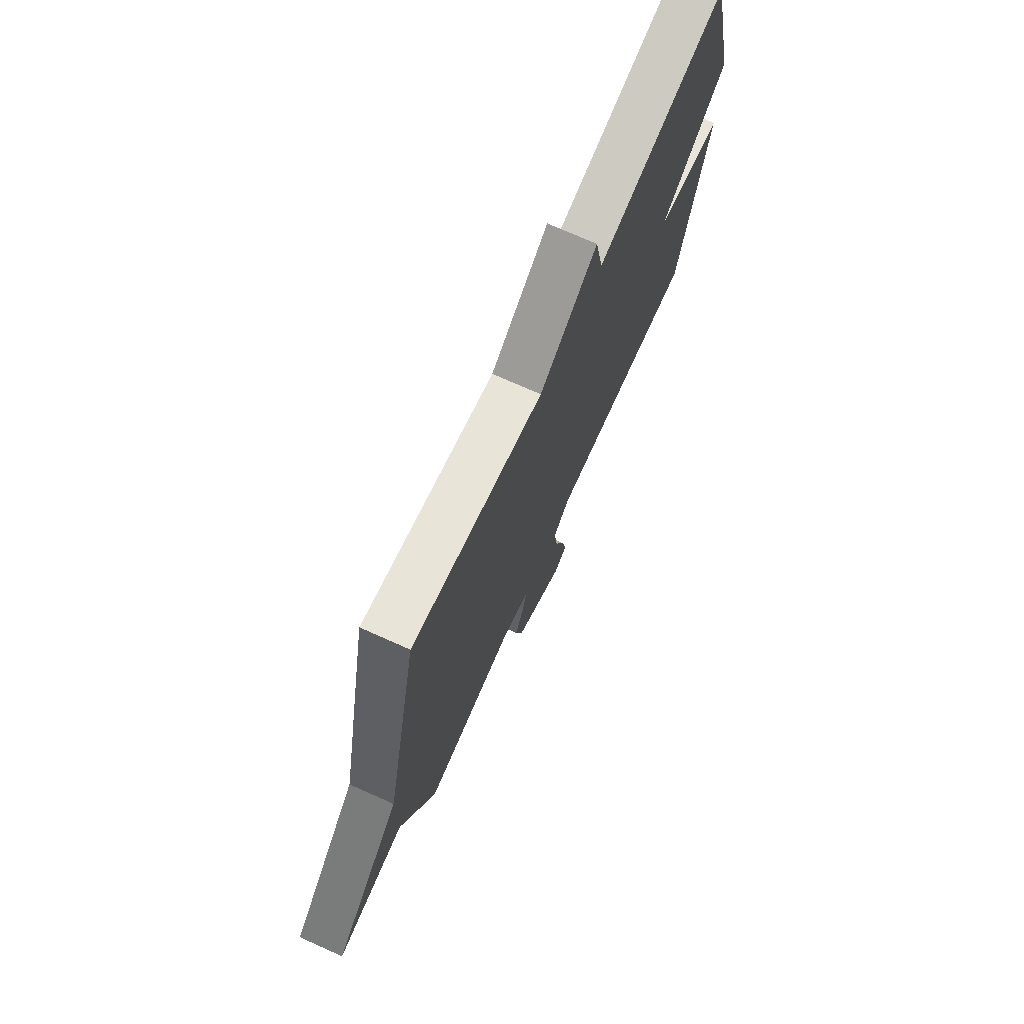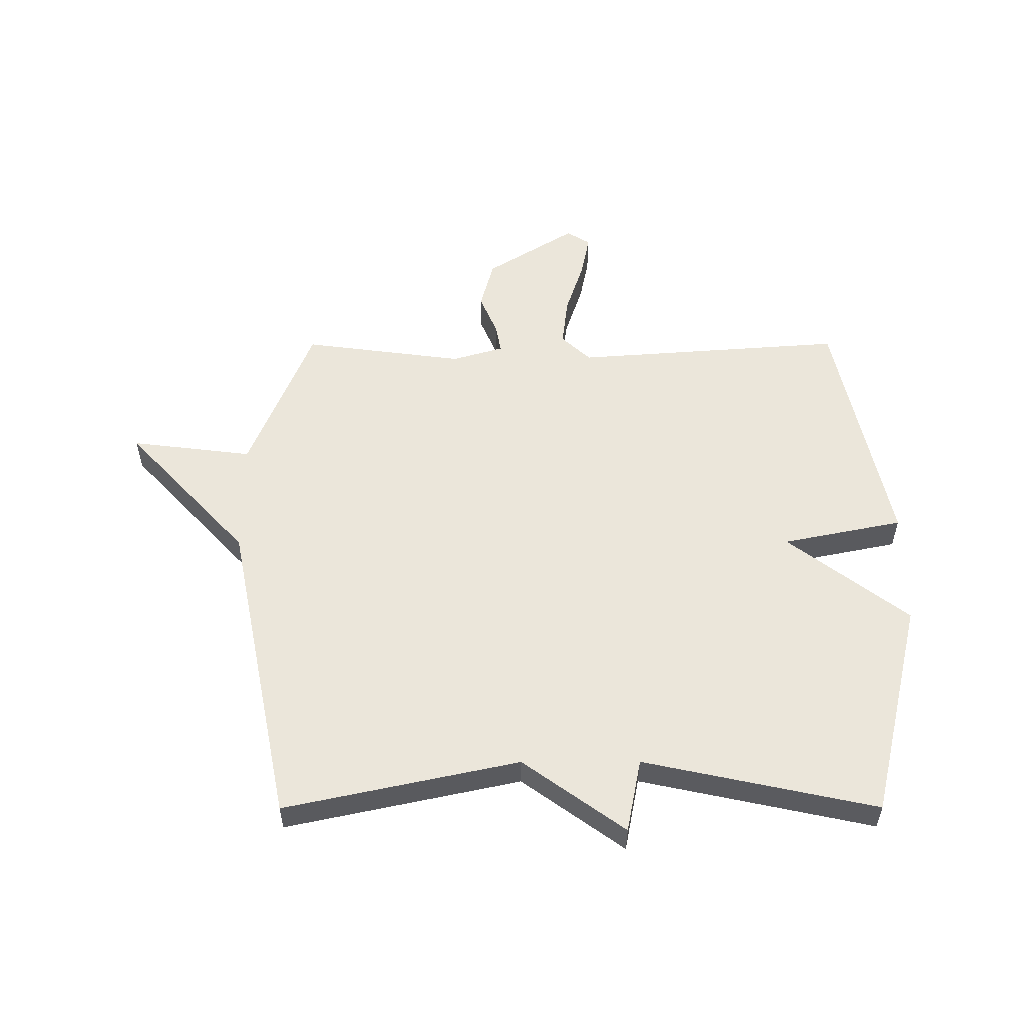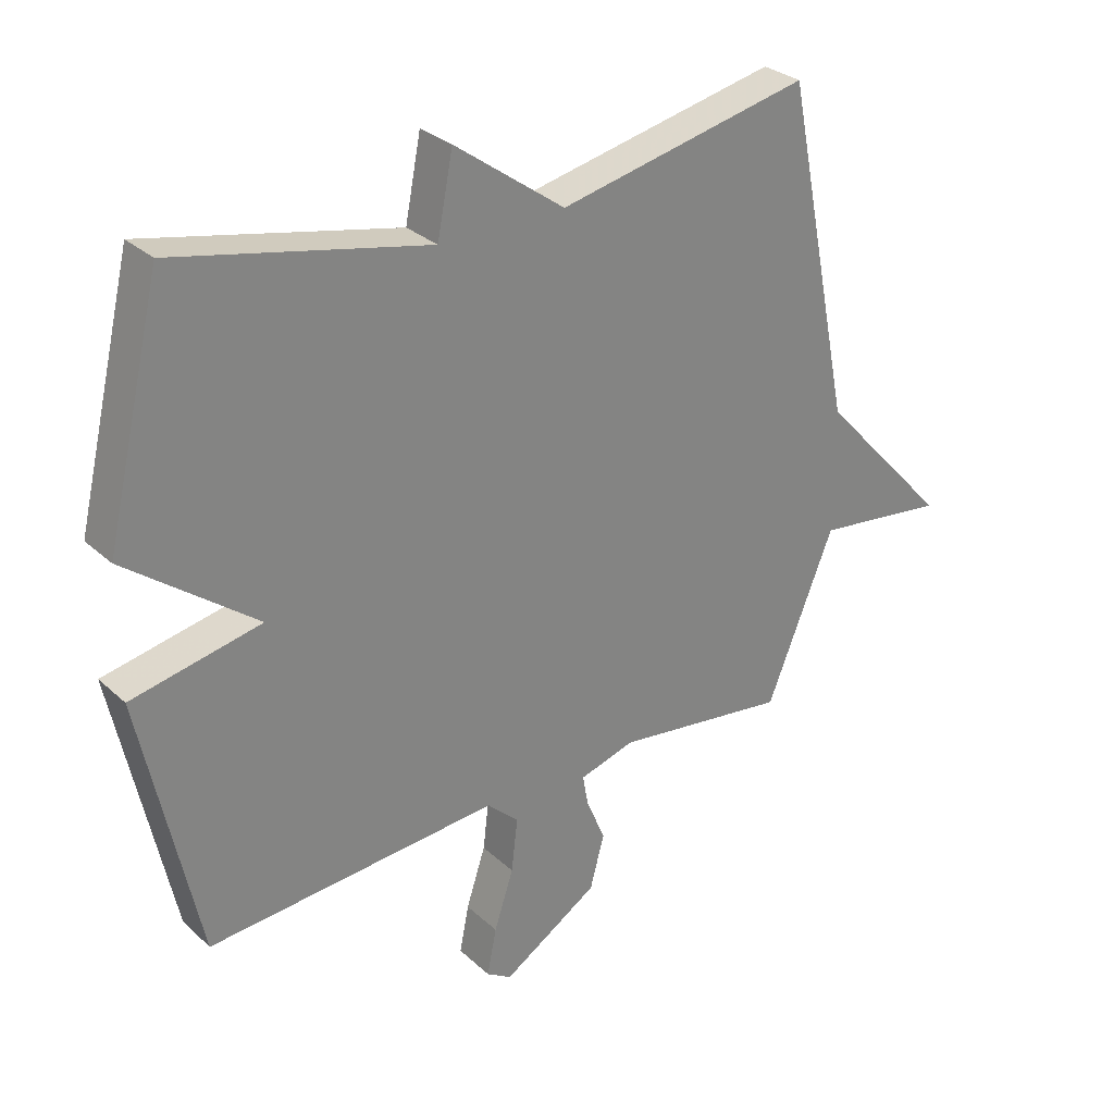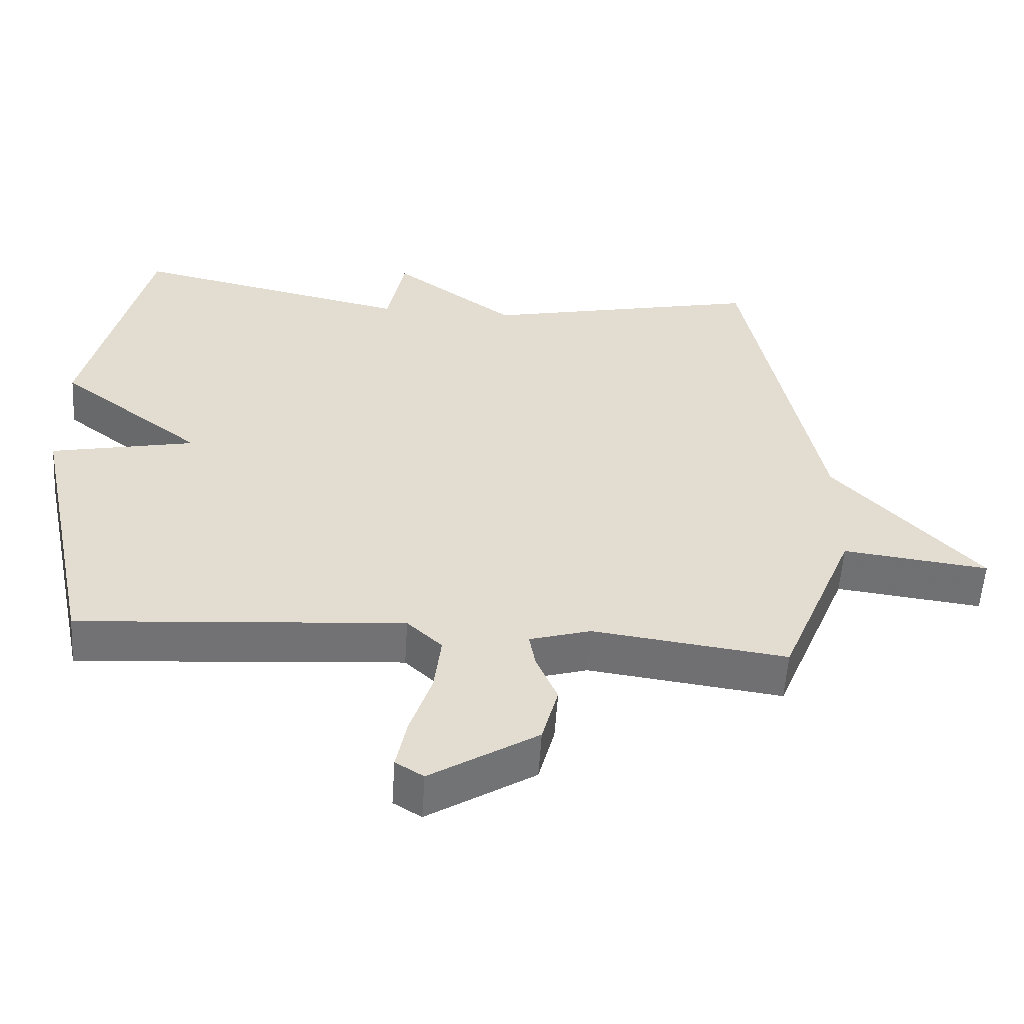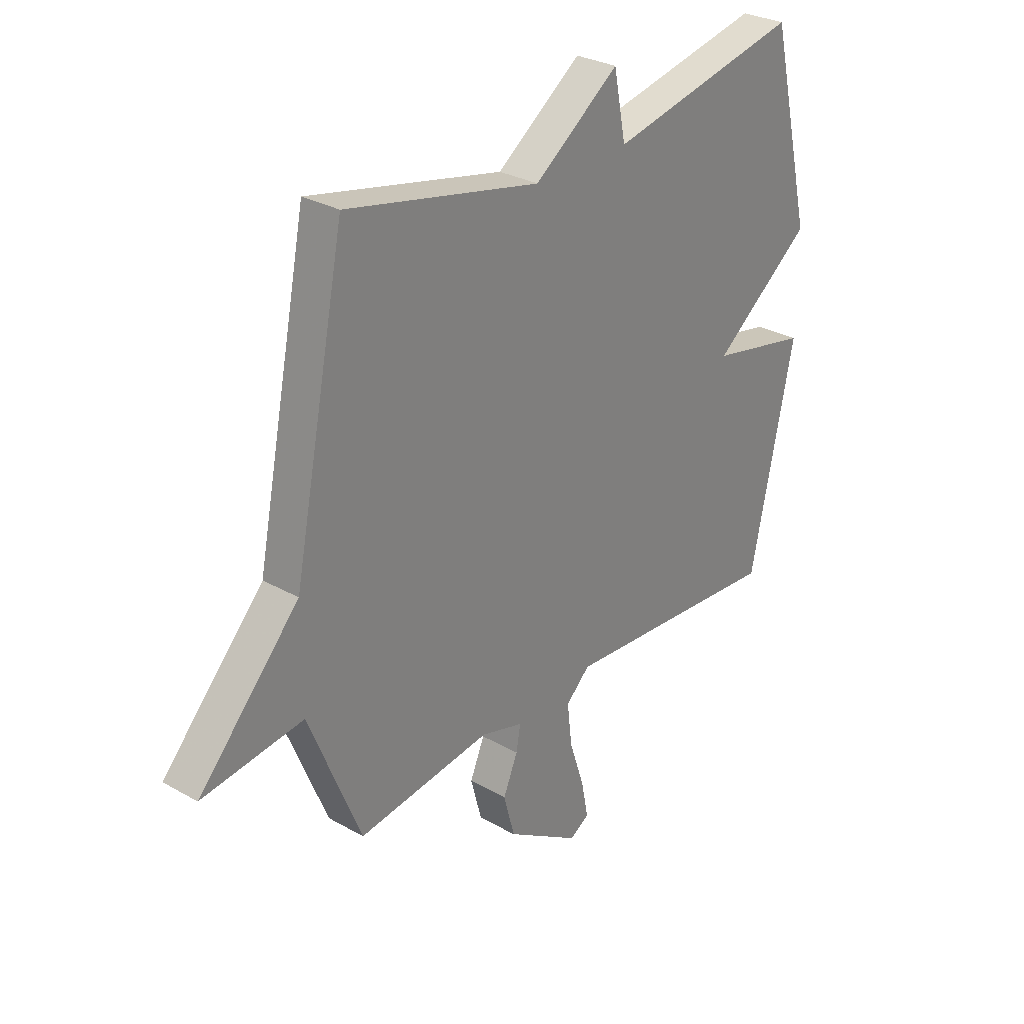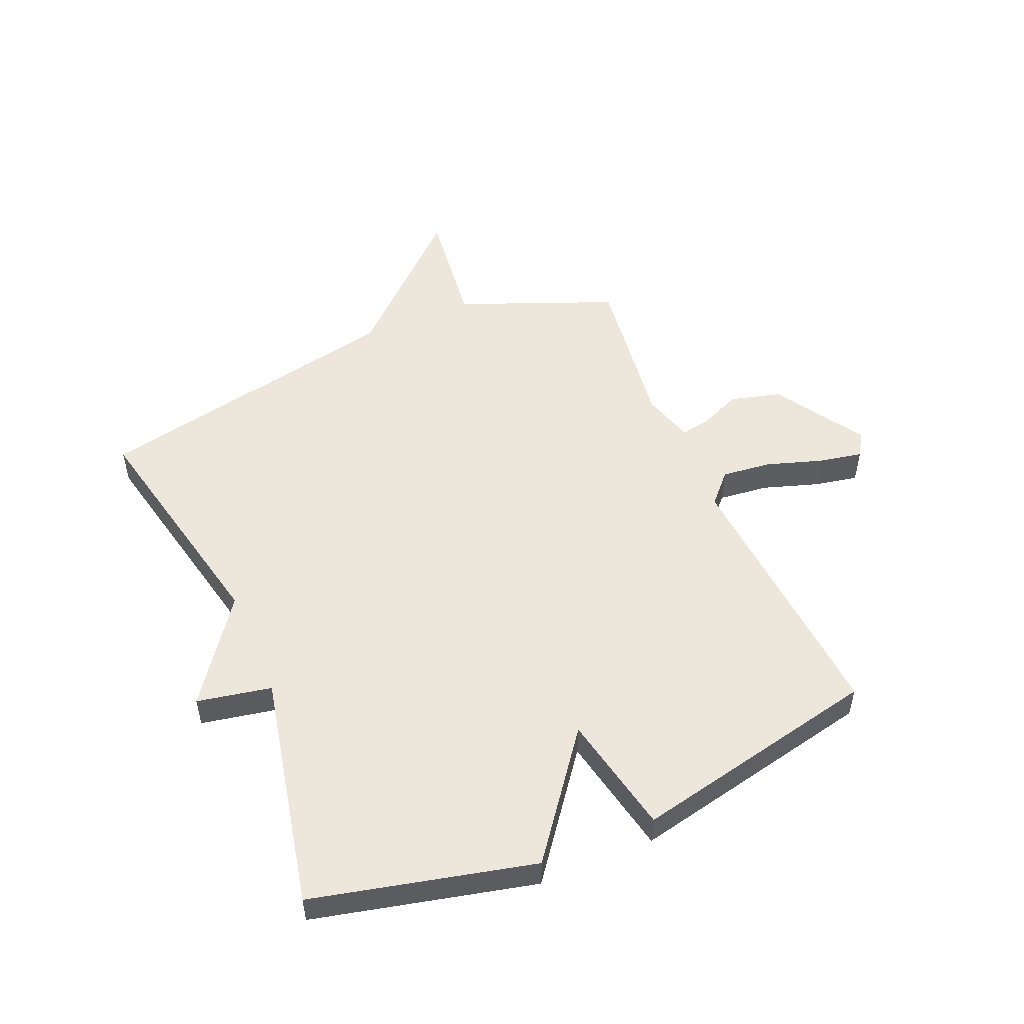
<metadata>
{"format":"obj","ext":"obj","renderer":"f3d","projection":"perspective","resolution":1024,"background":"white","views":[{"elev":73.2,"azim":-65.9,"up":"+Z"},{"elev":54.8,"azim":-0.1,"up":"+Y"},{"elev":29.6,"azim":142.6,"up":"+Z"},{"elev":-55.6,"azim":176.4,"up":"+Z"},{"elev":29.3,"azim":-50.0,"up":"+Z"},{"elev":52.0,"azim":66.8,"up":"+Y"}]}
</metadata>
<code>
v -0.5 0.07 0.5
v -0.099 0.07 0.414
v 0.076 0.07 0.541
v 0.101 0.07 0.414
v 0.5 0.07 0.5
v 0.59 0.07 0.124
v 0.384 0.07 -0.034
v 0.59 0.07 -0.076
v 0.5 0.07 -0.5
v 0.036 0.07 -0.466
v -0.014 0.07 -0.513
v -0.004 0.07 -0.598
v 0.027 0.07 -0.692
v 0.042 0.07 -0.767
v 0.002 0.07 -0.792
v -0.151 0.07 -0.696
v -0.174 0.07 -0.61
v -0.144 0.07 -0.539
v -0.135 0.07 -0.489
v -0.223 0.07 -0.463
v -0.5 0.07 -0.5
v -0.608 0.07 -0.234
v -0.817 0.07 -0.26
v -0.608 0.07 -0.034
v -0.5 0 0.5
v -0.099 0 0.414
v 0.076 0 0.541
v 0.101 0 0.414
v 0.5 0 0.5
v 0.59 0 0.124
v 0.384 0 -0.034
v 0.59 0 -0.076
v 0.5 0 -0.5
v 0.036 0 -0.466
v -0.014 0 -0.513
v -0.004 0 -0.598
v 0.027 0 -0.692
v 0.042 0 -0.767
v 0.002 0 -0.792
v -0.151 0 -0.696
v -0.174 0 -0.61
v -0.144 0 -0.539
v -0.135 0 -0.489
v -0.223 0 -0.463
v -0.5 0 -0.5
v -0.608 0 -0.234
v -0.817 0 -0.26
v -0.608 0 -0.034
f 22 23 24
f 24 1 2
f 22 24 2
f 21 22 2
f 20 21 2
f 2 3 4
f 20 2 4
f 19 20 4
f 18 19 4 5
f 16 17 18
f 15 16 18
f 14 15 18
f 13 14 18
f 12 13 18
f 11 12 18
f 10 11 18 5
f 7 8 9 10
f 7 10 5
f 5 6 7
f 48 47 46
f 26 25 48
f 26 48 46
f 26 46 45
f 26 45 44
f 28 27 26
f 28 26 44
f 28 44 43
f 29 28 43 42
f 42 41 40
f 42 40 39
f 42 39 38
f 42 38 37
f 42 37 36
f 42 36 35
f 29 42 35 34
f 34 33 32 31
f 29 34 31
f 31 30 29
f 1 25 26 2
f 2 26 27 3
f 3 27 28 4
f 4 28 29 5
f 5 29 30 6
f 6 30 31 7
f 7 31 32 8
f 8 32 33 9
f 9 33 34 10
f 10 34 35 11
f 11 35 36 12
f 12 36 37 13
f 13 37 38 14
f 14 38 39 15
f 15 39 40 16
f 16 40 41 17
f 17 41 42 18
f 18 42 43 19
f 19 43 44 20
f 20 44 45 21
f 21 45 46 22
f 22 46 47 23
f 23 47 48 24
f 24 48 25 1

</code>
